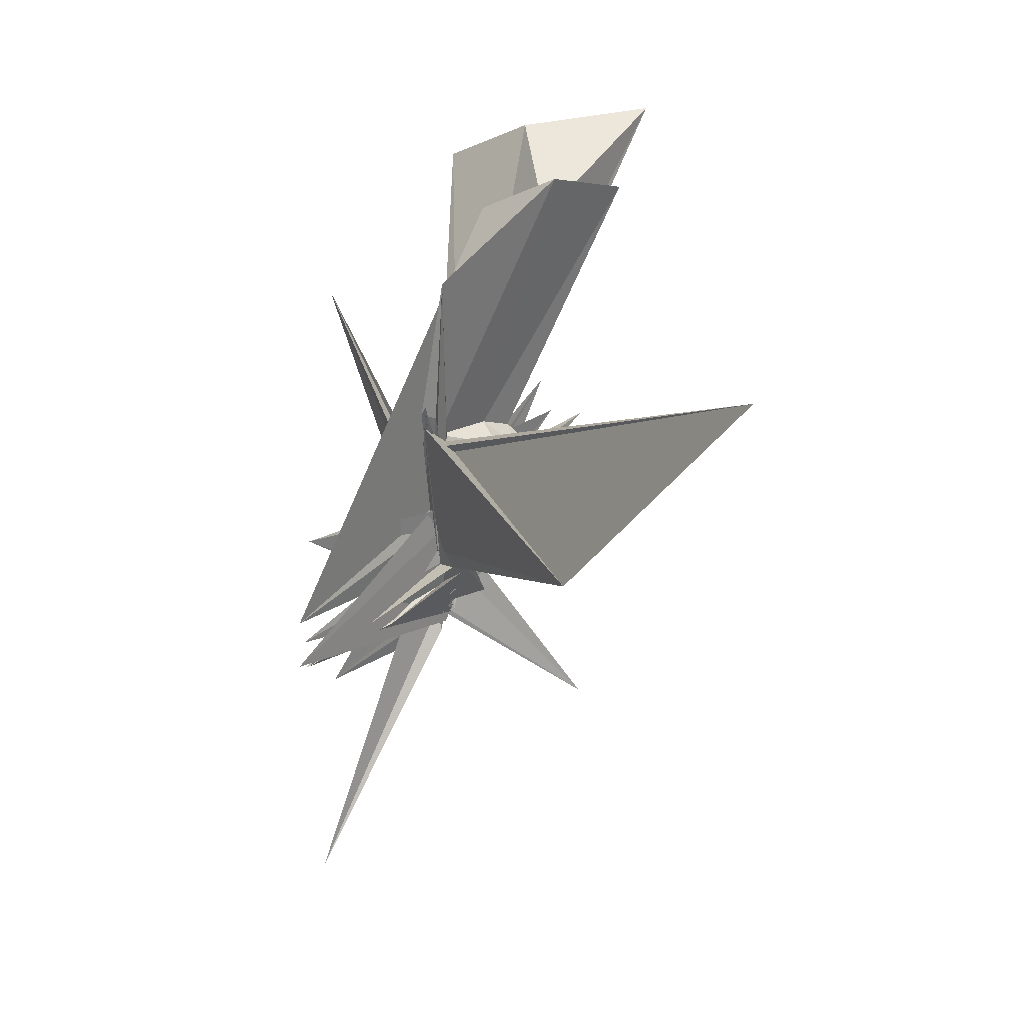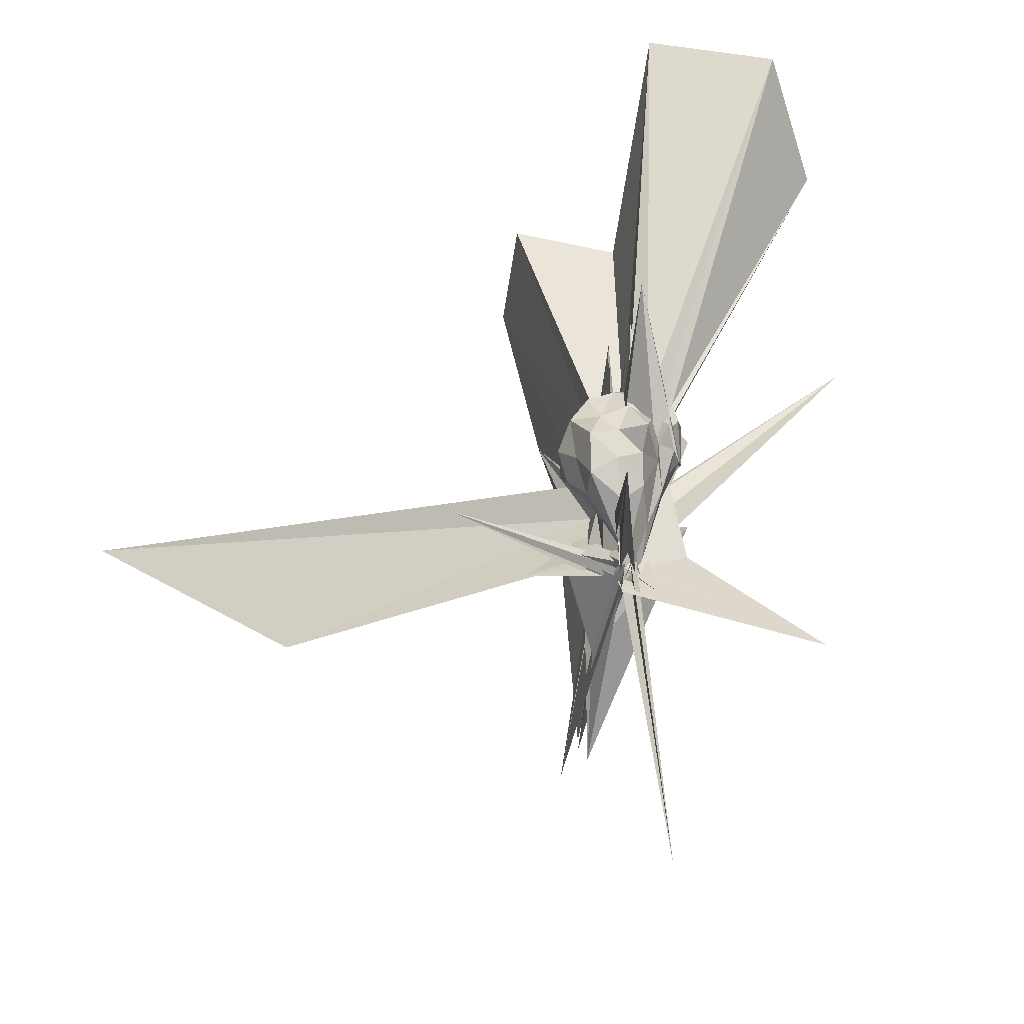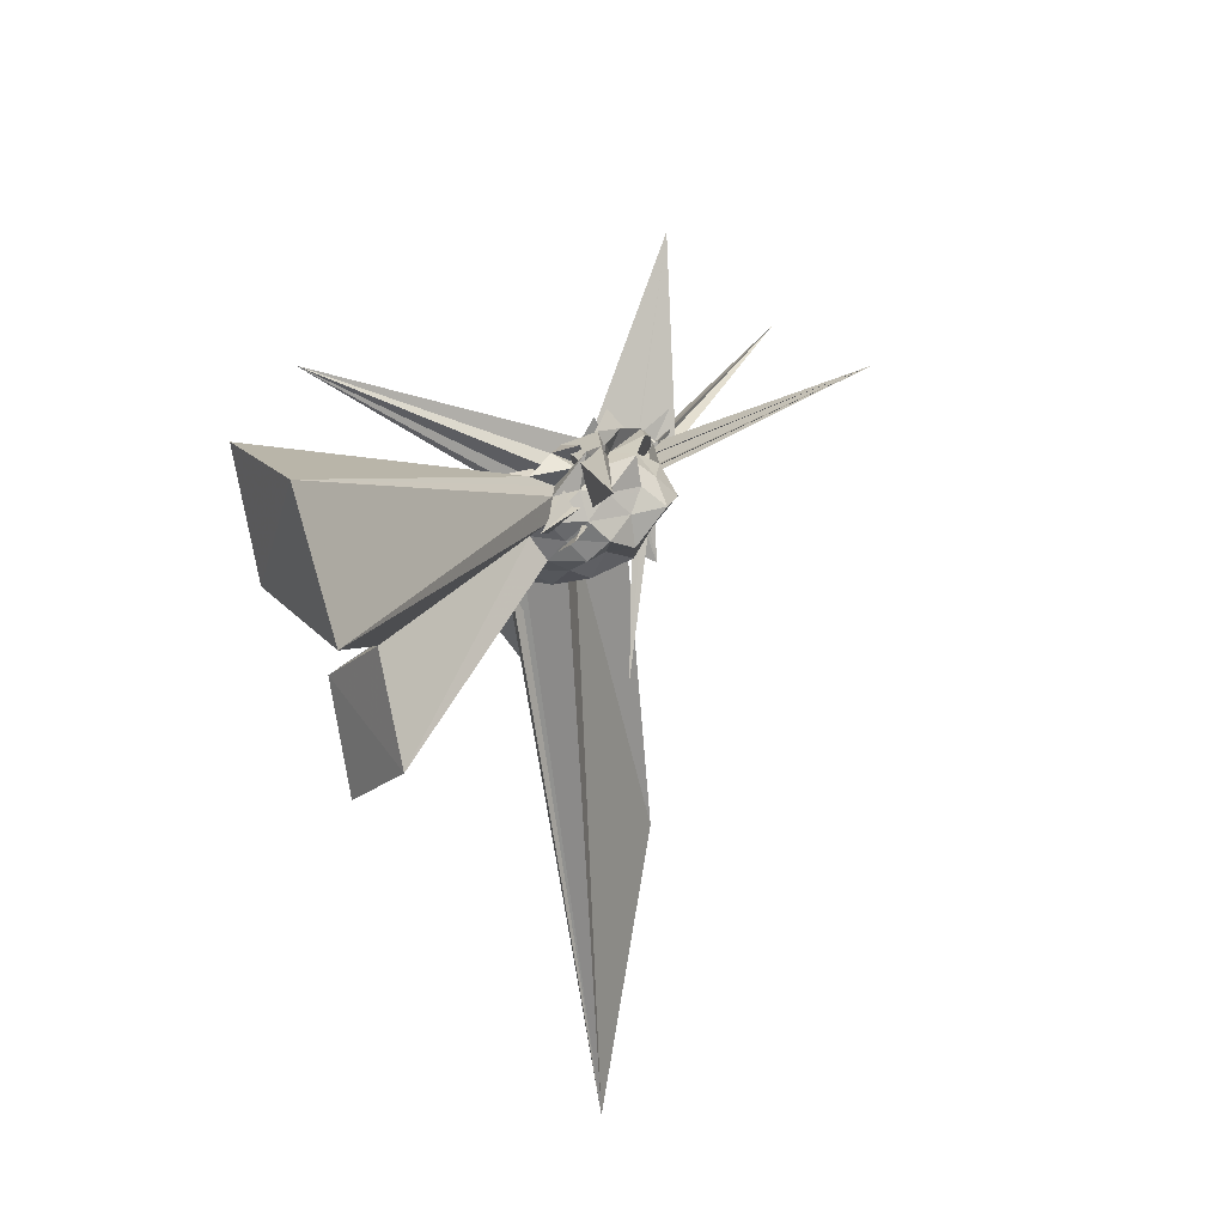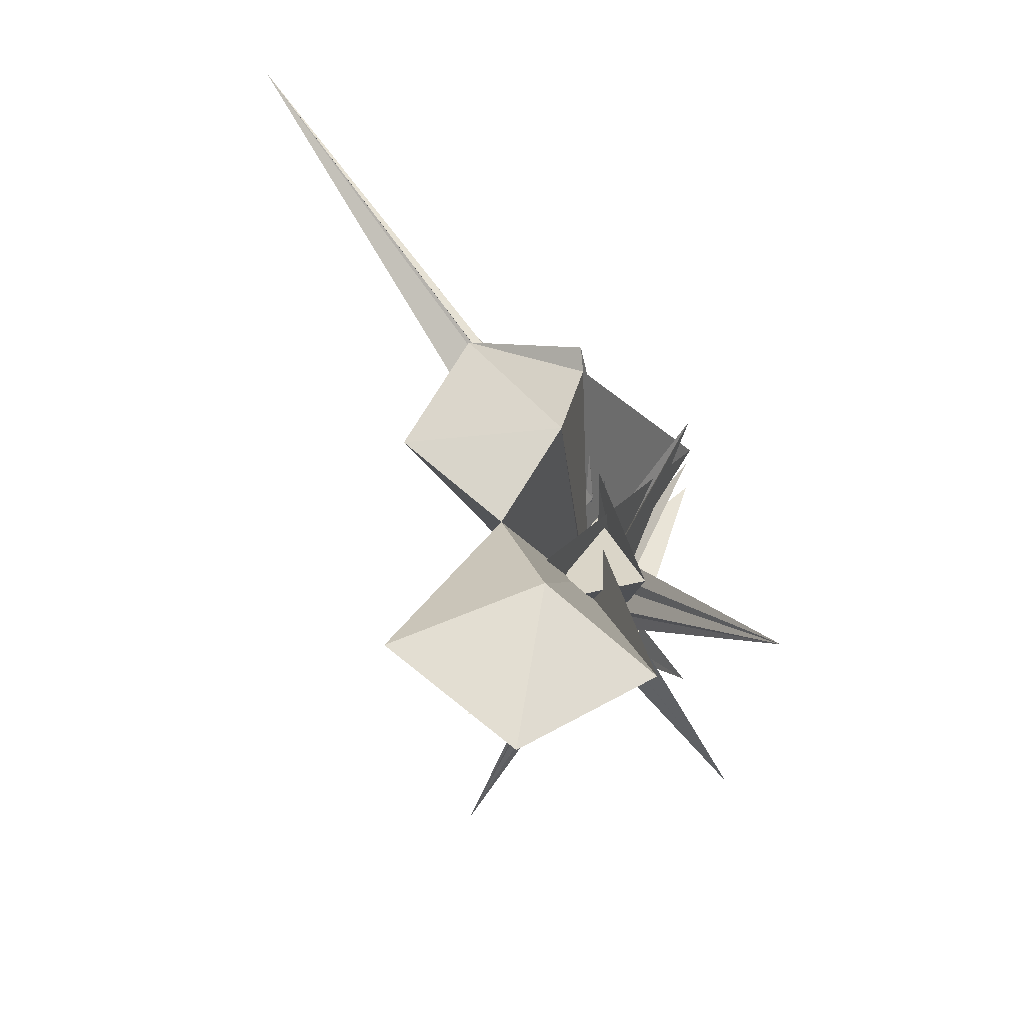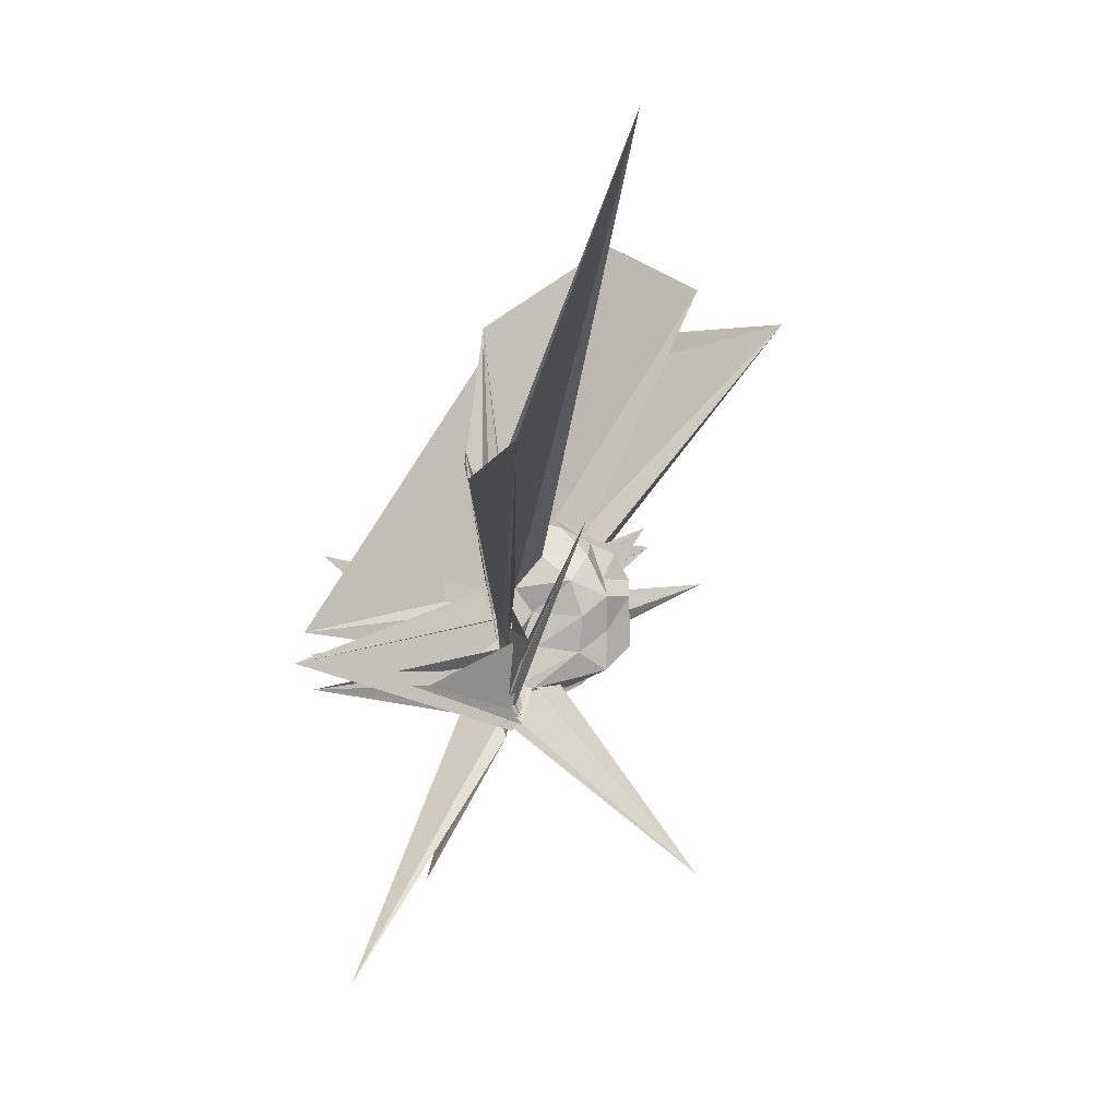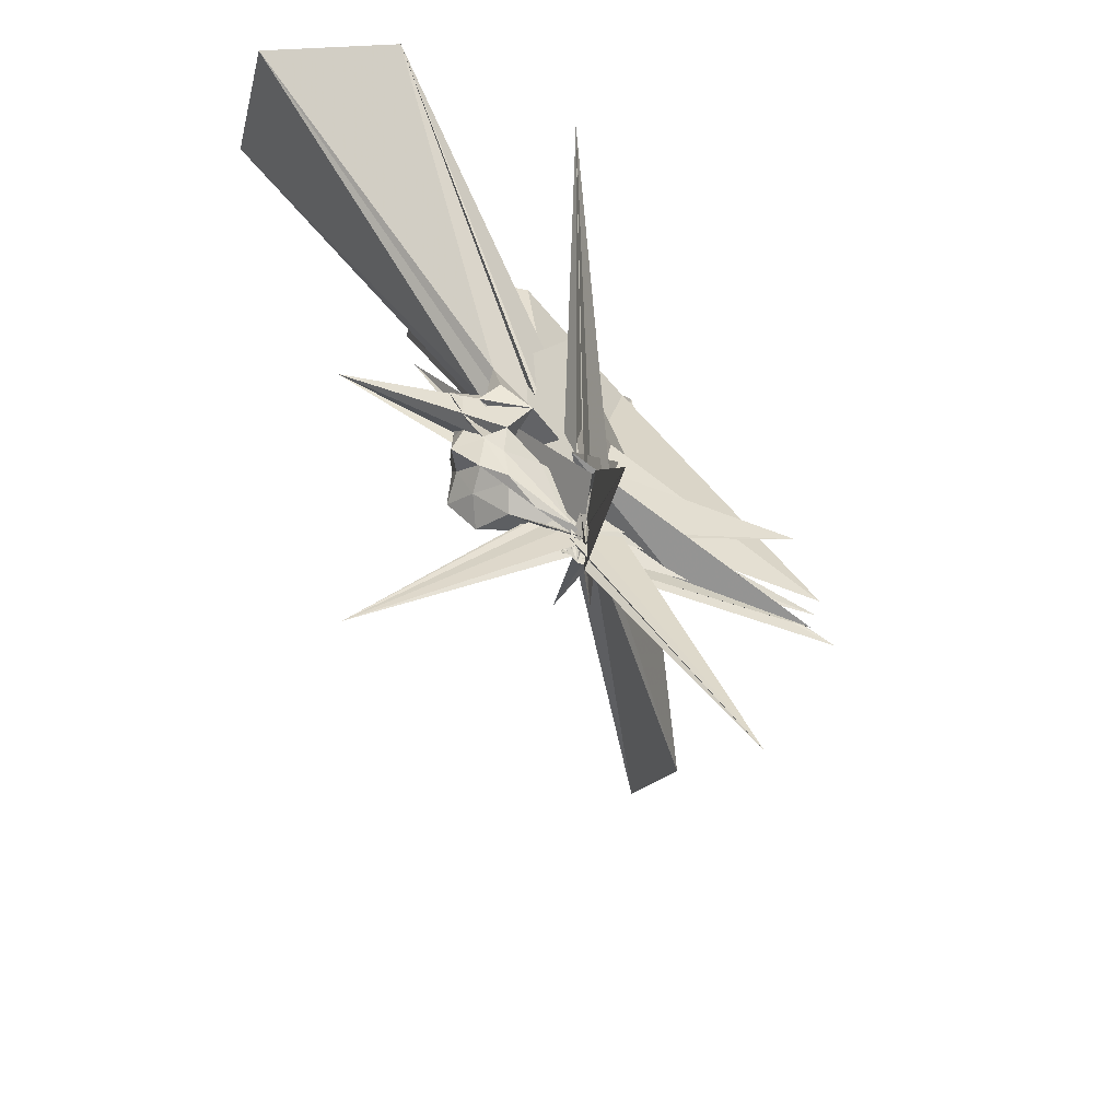
<metadata>
{"format":"obj","ext":"obj","renderer":"f3d","projection":"perspective","resolution":1024,"background":"white","views":[{"elev":12.8,"azim":2.1,"up":"+Z"},{"elev":-57.9,"azim":136.2,"up":"+Z"},{"elev":48.6,"azim":50.1,"up":"+Y"},{"elev":57.7,"azim":174.3,"up":"+Z"},{"elev":-20.8,"azim":18.3,"up":"+Z"},{"elev":-51.3,"azim":-145.1,"up":"+Z"}]}
</metadata>
<code>
v -0.007151 -0.1029 -0.08617
v -0.3889 0.2371 -0.6338
v 0.237 -0.007845 0.164
v 0.1847 0.04387 0.1899
v 0.1496 0.1002 0.2179
v 0.1086 0.1313 0.1696
v 0.05181 0.09019 0.1179
v 0.04143 0.1644 0.1909
v -0.03761 -0.2209 0.07958
v -0.05167 -0.2041 -0.1045
v 0.2848 0.1569 0.2412
v -0.03369 -0.1776 -0.09103
v -0.1274 0.07277 0.291
v -0.05414 -0.09535 -0.2671
v -0.357 -0.6095 0.01364
v -0.01996 -0.1453 -0.1281
v -0.05169 -0.4027 0.3497
v -0.03957 -0.1576 -0.06161
v -0.03495 -0.301 0.2162
v -0.01959 -0.2417 0.1739
v 0.1353 -0.156 0.199
v 0.1878 -0.06991 0.1818
v 0.2603 0.0467 0.1072
v 0.2103 0.1003 0.1376
v 0.1525 0.1552 0.117
v 0.1209 0.2348 0.06828
v 0.08193 0.1501 0.07335
v 0.01515 0.1666 0.09704
v 0.06107 0.1946 0.0407
v -0.0004577 -0.07855 -0.06626
v -0.009603 -0.124 -0.1725
v -0.09183 -0.06896 0.1382
v -0.03768 -0.3488 0.2665
v -0.03025 -0.2177 0.01569
v -0.05446 -0.1615 -0.2237
v -0.0272 -0.134 -0.0999
v -0.06292 -0.3248 0.2061
v -0.003424 -0.2748 0.2286
v 0.7799 -1.571 0.5754
v 0.0897 -0.1882 0.1117
v 0.1997 -0.131 0.1223
v 0.215 -0.04482 0.0834
v 0.2354 0.06537 0.01825
v 0.1872 0.1293 0.05413
v 0.1252 0.1569 0.02186
v 0.09662 0.1895 -0.01471
v 0.03632 0.07595 -0.006964
v -0.04085 0.1062 0.0215
v -0.05074 -0.2269 -0.009534
v -0.4064 0.4436 0.5586
v 0.1101 -0.3585 -0.1821
v -0.02156 -0.1345 -0.2205
v -0.1461 0.006566 -0.2196
v -0.02397 -0.1234 -0.1316
v -0.0106 -0.1657 -0.03575
v -0.03487 -0.1868 0.0433
v -0.05774 -0.3633 0.2837
v 0.344 -1.128 0.02836
v 0.01652 -0.196 0.0272
v 0.163 -0.1637 0.04356
v 0.2424 -0.09504 0.01353
v 0.2776 -0.009769 0.03961
v 0.1978 0.09549 -0.04697
v 0.1595 0.1689 -0.06314
v 0.08273 0.1351 -0.03951
v 0.06166 0.1707 -0.0911
v 0.0101 0.1415 -0.05949
v 0.3747 0.3737 0.1957
v -0.02533 -0.1762 -0.1497
v -0.03435 -0.1298 -0.2855
v -0.03291 -0.2008 -0.05578
v 0.2551 0.2184 0.3236
v -0.05335 -0.09209 -0.2632
v -0.03553 -0.1121 -0.1879
v -0.0864 -0.0533 -0.3911
v -0.03104 -0.1583 -0.1855
v -0.1138 0.0455 -0.1493
v 0.0112 -0.2319 -0.1498
v 0.04746 -0.1401 -0.02639
v 0.1813 -0.1225 -0.04577
v 0.2257 -0.04242 -0.06328
v 0.261 0.04821 -0.08133
v 0.1161 0.1038 -0.08578
v 0.09479 0.138 -0.146
v 0.03731 0.09403 -0.1823
v 0.03207 0.1221 -0.117
v -0.01756 0.03673 -0.1131
v -0.3712 -0.6453 -0.263
v -0.0266 -0.1378 -0.2884
v -0.03157 -0.1353 -0.05271
v -0.3762 -0.7213 -0.3098
v -0.0168 -0.1164 -0.3424
v -0.04627 -0.1109 -0.2681
v -0.04954 -0.07237 -0.1218
v -0.003034 -0.1489 -0.1993
v -0.1542 -0.3721 -0.2819
v -0.3715 -0.6115 -0.3445
v 0.005423 -0.1653 -0.1658
v 0.0516 -0.1157 -0.1142
v 0.1558 -0.07608 -0.1293
v 0.2096 -0.006346 -0.1625
v 0.1706 0.06107 -0.1198
v 0.1622 -0.01904 0.2322
v 0.1119 0.04267 0.2489
v 0.5706 0.6581 1.113
v 0.3003 0.8974 1.018
v -0.03907 0.7178 0.9652
v -0.008246 -0.1148 -0.01504
v -0.04132 -0.2844 0.1647
v -0.03705 -0.2525 0.1215
v 0.1208 0.1108 0.2975
v -0.002633 -0.0389 0.0294
v -0.03922 -0.3799 0.2949
v -0.06477 -0.3735 0.3222
v -0.02754 -0.3346 0.3064
v -0.02546 -0.2335 0.2401
v 0.09481 -0.0938 0.2534
v 0.4842 -0.004492 0.926
v 0.2644 0.1838 0.8251
v 0.1958 0.5088 1.069
v 0.003459 -0.1636 -0.08822
v -0.01139 -0.1446 -0.066
v -0.02843 -0.1308 -0.1525
v -0.02399 -0.1848 -0.02007
v -0.005855 -0.1533 0.04872
v -0.001924 -0.4126 0.6956
v 0.302 -0.2569 0.9692
v 0.09268 -0.04716 0.8687
v 0.001037 -0.1207 -0.05214
v 0.1923 0.1598 0.5307
v -0.3818 -0.6557 -0.2062
v -0.003132 -0.3635 0.6561
v 0.06571 0.0546 -0.1423
v 0.01497 0.01252 -0.2379
v -0.04244 -0.06729 -0.2656
v -0.01611 -0.06921 -0.2273
v -0.03256 -0.1024 -0.2123
v 0.3734 0.2663 -0.6683
v -0.03753 -0.1629 -0.1153
v -0.01802 -0.08512 -0.287
v -0.02699 -0.07272 -0.2994
v 0.07261 -0.2573 -0.1323
v -0.008876 -0.1418 -0.2911
v 0.007869 -0.0834 -0.3169
v -0.004413 -0.1033 -0.2108
v 0.02818 -0.08454 -0.2213
v 0.101 0.005377 -0.1938
v -0.01801 -0.1003 -0.2407
v -0.0602 -0.1524 -0.301
v -0.02865 -0.1354 -0.2533
v -0.03737 -0.08962 -0.3146
v -0.028 -0.1581 -0.003605
v -0.3668 -0.3252 -1.036
v -0.05464 -0.1143 -0.2809
v -0.01274 -0.1534 -0.2445
v 0.007716 -0.1044 -0.3064
v -0.05531 -0.08815 -0.301
v -0.03108 -0.1282 -0.2148
v 0.308 -0.4803 0.08142
v -0.04868 -0.127 -0.3162
v -0.02803 -0.1315 -0.3637
v -0.1352 -0.02225 -0.1656
f 3 23 4
f 4 23 24
f 4 24 5
f 5 24 25
f 5 25 6
f 6 25 26
f 6 26 7
f 7 26 27
f 7 27 8
f 8 27 28
f 8 28 9
f 9 28 29
f 9 29 10
f 10 29 30
f 10 30 11
f 11 30 31
f 11 31 12
f 12 31 32
f 12 32 13
f 13 32 33
f 13 33 14
f 14 33 34
f 14 34 15
f 15 34 35
f 15 35 16
f 16 35 36
f 16 36 17
f 17 36 37
f 17 37 18
f 18 37 38
f 18 38 19
f 19 38 39
f 19 39 20
f 20 39 40
f 20 40 21
f 21 40 41
f 21 41 22
f 22 41 42
f 22 42 3
f 3 42 23
f 23 43 24
f 24 43 44
f 24 44 25
f 25 44 45
f 25 45 26
f 26 45 46
f 26 46 27
f 27 46 47
f 27 47 28
f 28 47 48
f 28 48 29
f 29 48 49
f 29 49 30
f 30 49 50
f 30 50 31
f 31 50 51
f 31 51 32
f 32 51 52
f 32 52 33
f 33 52 53
f 33 53 34
f 34 53 54
f 34 54 35
f 35 54 55
f 35 55 36
f 36 55 56
f 36 56 37
f 37 56 57
f 37 57 38
f 38 57 58
f 38 58 39
f 39 58 59
f 39 59 40
f 40 59 60
f 40 60 41
f 41 60 61
f 41 61 42
f 42 61 62
f 42 62 23
f 23 62 43
f 43 63 44
f 44 63 64
f 44 64 45
f 45 64 65
f 45 65 46
f 46 65 66
f 46 66 47
f 47 66 67
f 47 67 48
f 48 67 68
f 48 68 49
f 49 68 69
f 49 69 50
f 50 69 70
f 50 70 51
f 51 70 71
f 51 71 52
f 52 71 72
f 52 72 53
f 53 72 73
f 53 73 54
f 54 73 74
f 54 74 55
f 55 74 75
f 55 75 56
f 56 75 76
f 56 76 57
f 57 76 77
f 57 77 58
f 58 77 78
f 58 78 59
f 59 78 79
f 59 79 60
f 60 79 80
f 60 80 61
f 61 80 81
f 61 81 62
f 62 81 82
f 62 82 43
f 43 82 63
f 63 83 64
f 64 83 84
f 64 84 65
f 65 84 85
f 65 85 66
f 66 85 86
f 66 86 67
f 67 86 87
f 67 87 68
f 68 87 88
f 68 88 69
f 69 88 89
f 69 89 70
f 70 89 90
f 70 90 71
f 71 90 91
f 71 91 72
f 72 91 92
f 72 92 73
f 73 92 93
f 73 93 74
f 74 93 94
f 74 94 75
f 75 94 95
f 75 95 76
f 76 95 96
f 76 96 77
f 77 96 97
f 77 97 78
f 78 97 98
f 78 98 79
f 79 98 99
f 79 99 80
f 80 99 100
f 80 100 81
f 81 100 101
f 81 101 82
f 82 101 102
f 82 102 63
f 63 102 83
f 103 104 118
f 104 119 118
f 104 105 119
f 105 120 119
f 105 106 120
f 106 107 120
f 107 121 120
f 107 108 121
f 108 122 121
f 108 109 122
f 109 110 122
f 110 123 122
f 110 111 123
f 111 124 123
f 111 112 124
f 112 113 124
f 113 125 124
f 113 114 125
f 114 126 125
f 114 115 126
f 115 116 126
f 116 127 126
f 116 117 127
f 117 118 127
f 117 103 118
f 118 119 128
f 119 129 128
f 119 120 129
f 120 121 129
f 121 130 129
f 121 122 130
f 122 123 130
f 123 131 130
f 123 124 131
f 124 125 131
f 125 132 131
f 125 126 132
f 126 127 132
f 127 128 132
f 127 118 128
f 133 148 134
f 134 148 149
f 134 149 135
f 135 149 150
f 135 150 136
f 136 150 137
f 137 150 151
f 137 151 138
f 138 151 152
f 138 152 139
f 139 152 140
f 140 152 153
f 140 153 141
f 141 153 154
f 141 154 142
f 142 154 143
f 143 154 155
f 143 155 144
f 144 155 156
f 144 156 145
f 145 156 146
f 146 156 157
f 146 157 147
f 147 157 148
f 147 148 133
f 148 158 149
f 149 158 159
f 149 159 150
f 150 159 151
f 151 159 160
f 151 160 152
f 152 160 153
f 153 160 161
f 153 161 154
f 154 161 155
f 155 161 162
f 155 162 156
f 156 162 157
f 157 162 158
f 157 158 148
f 3 4 103
f 103 4 104
f 4 5 104
f 104 5 105
f 5 6 105
f 105 6 106
f 6 7 106
f 7 8 106
f 106 8 107
f 8 9 107
f 107 9 108
f 9 10 108
f 108 10 109
f 10 11 109
f 11 12 109
f 109 12 110
f 12 13 110
f 110 13 111
f 13 14 111
f 111 14 112
f 14 15 112
f 15 16 112
f 112 16 113
f 16 17 113
f 113 17 114
f 17 18 114
f 114 18 115
f 18 19 115
f 19 20 115
f 115 20 116
f 20 21 116
f 116 21 117
f 21 22 117
f 117 22 103
f 22 3 103
f 83 133 84
f 84 133 134
f 84 134 85
f 85 134 135
f 85 135 86
f 86 135 136
f 86 136 87
f 87 136 88
f 88 136 137
f 88 137 89
f 89 137 138
f 89 138 90
f 90 138 139
f 90 139 91
f 91 139 92
f 92 139 140
f 92 140 93
f 93 140 141
f 93 141 94
f 94 141 142
f 94 142 95
f 95 142 96
f 96 142 143
f 96 143 97
f 97 143 144
f 97 144 98
f 98 144 145
f 98 145 99
f 99 145 100
f 100 145 146
f 100 146 101
f 101 146 147
f 101 147 102
f 102 147 133
f 102 133 83
f 128 129 1
f 129 130 1
f 130 131 1
f 131 132 1
f 132 128 1
f 159 158 2
f 160 159 2
f 161 160 2
f 162 161 2
f 158 162 2

</code>
